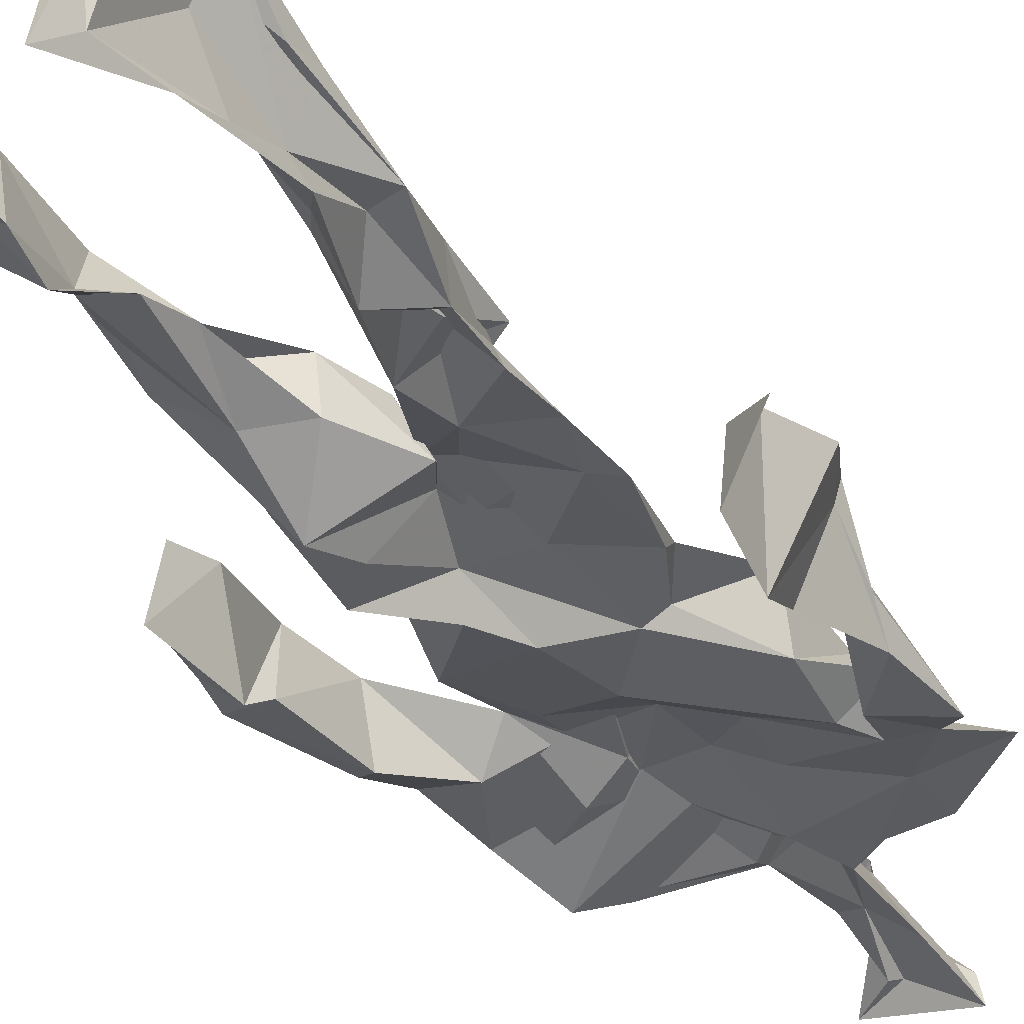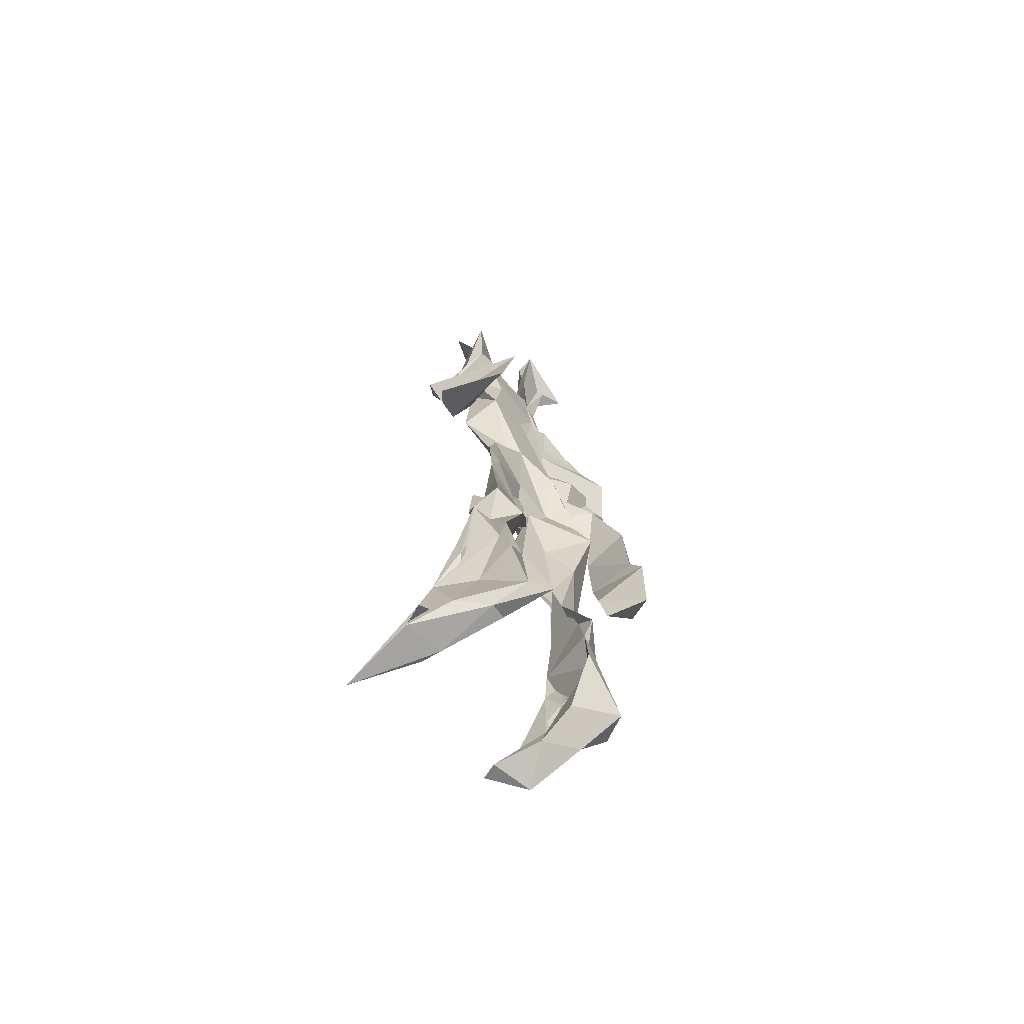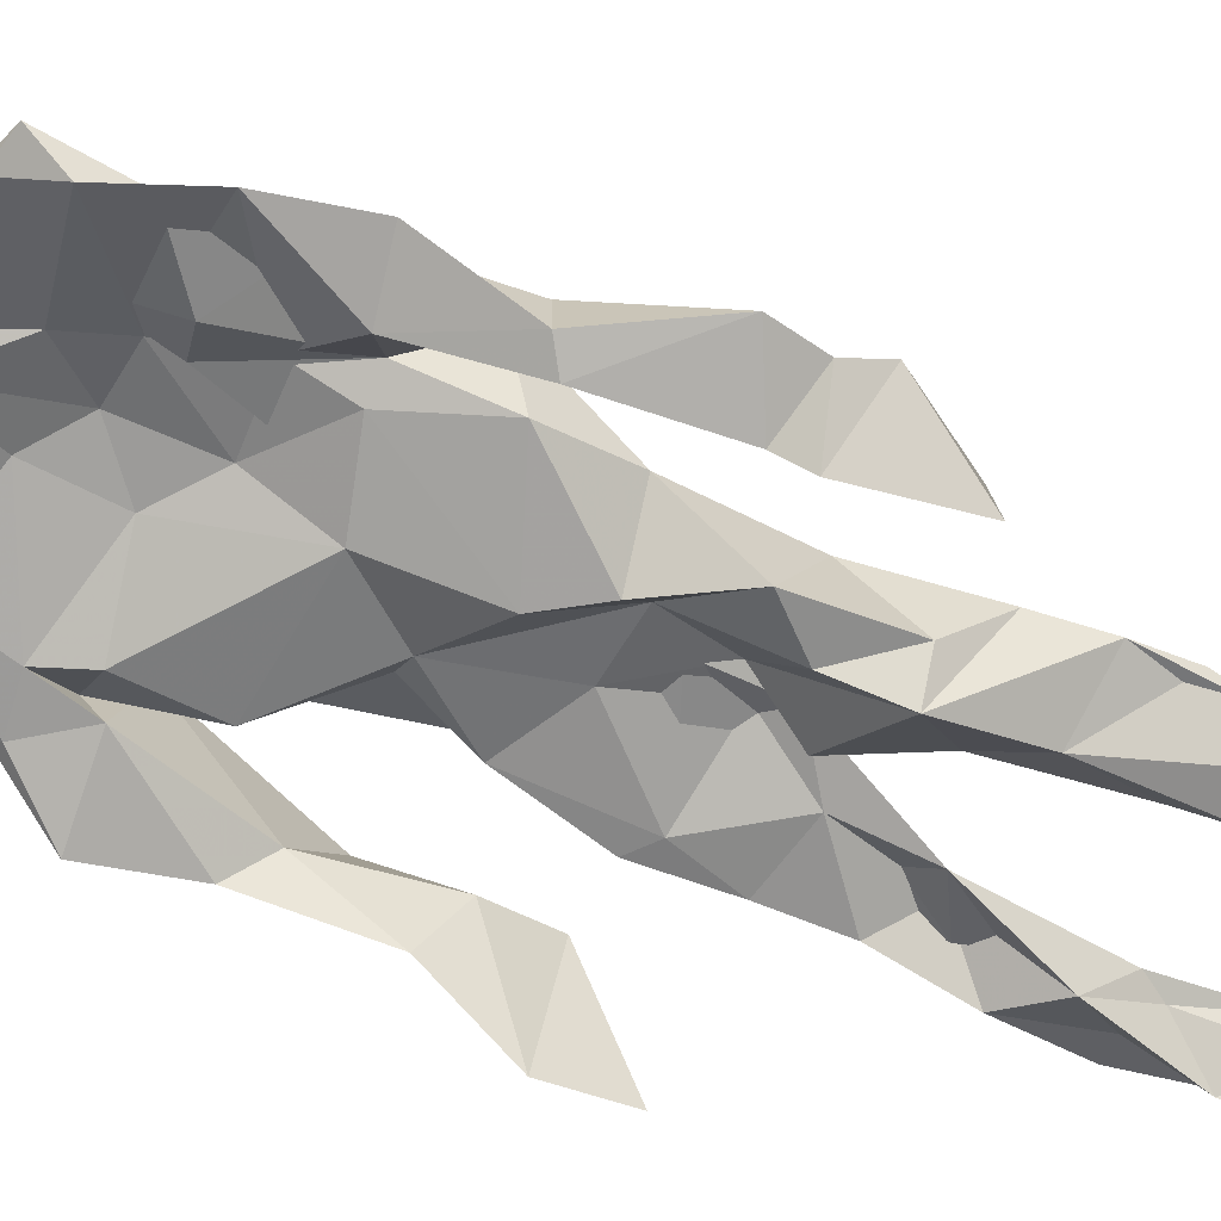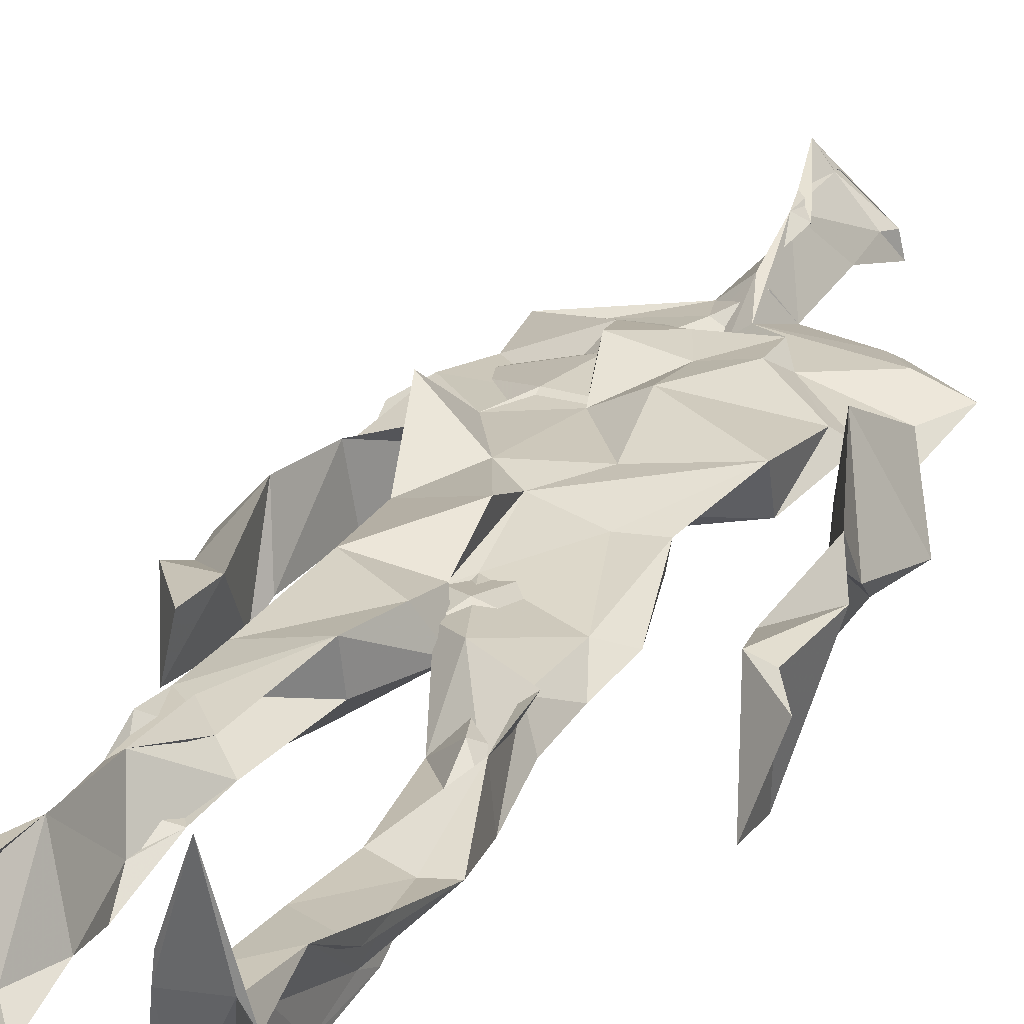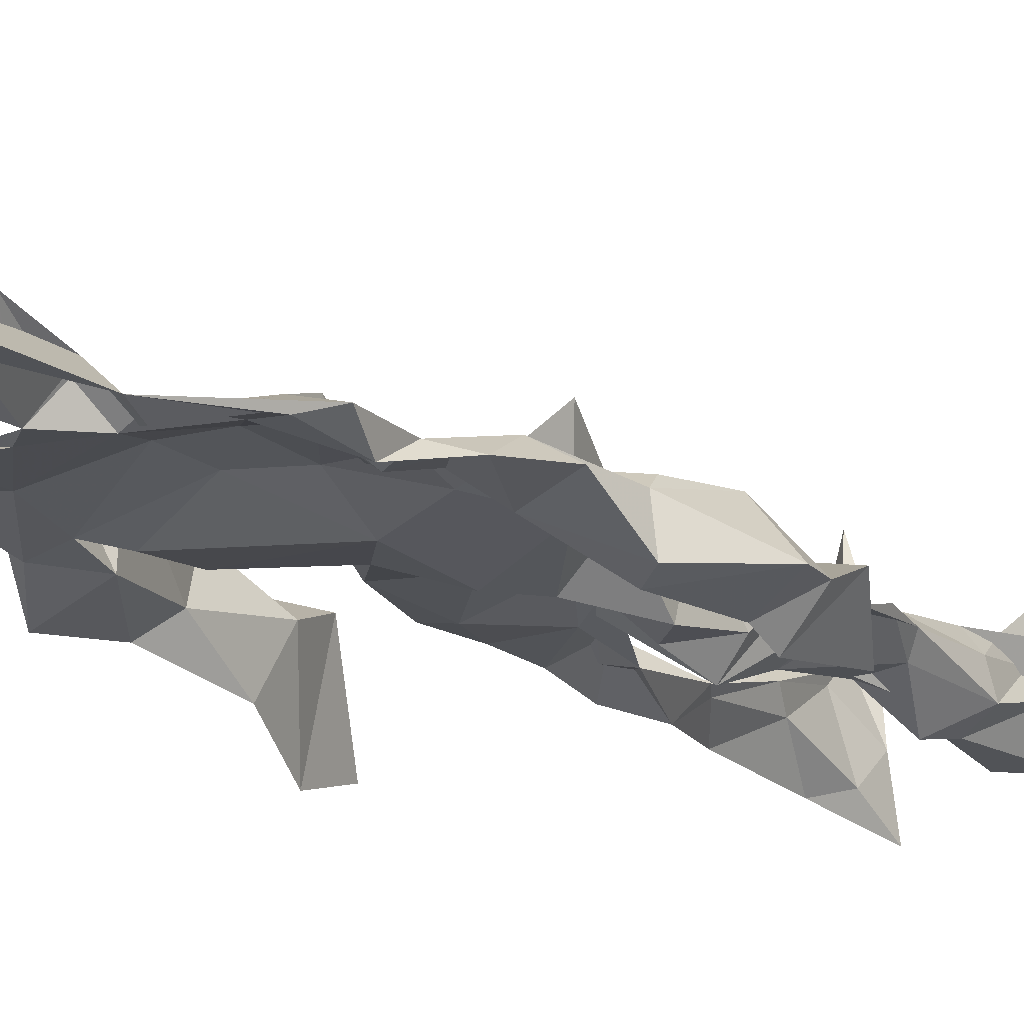
<metadata>
{"format":"obj","ext":"obj","renderer":"f3d","projection":"perspective","resolution":1024,"background":"white","views":[{"elev":-33.9,"azim":28.7,"up":"+Z"},{"elev":-71.8,"azim":126.5,"up":"+Y"},{"elev":-59.5,"azim":-115.2,"up":"+Z"},{"elev":27.1,"azim":23.8,"up":"+Z"},{"elev":-15.3,"azim":-146.6,"up":"+Z"}]}
</metadata>
<code>
v 0.4514 0.2344 0.4646
v 0.5667 0.3622 0.4685
v 0.475 0.4887 0.4769
v 0.5066 0.7771 0.4904
v 0.3826 0.6837 0.4627
v 0.3821 0.4065 0.4732
v 0.5661 0.2184 0.4566
v 0.572 0.3099 0.4622
v 0.5726 0.7584 0.4779
v 0.5199 0.3968 0.4947
v 0.4382 0.4604 0.4513
v 0.4277 0.3677 0.4881
v 0.4837 0.8456 0.4806
v 0.4942 0.7088 0.4955
v 0.4939 0.4673 0.4846
v 0.5841 0.07206 0.5369
v 0.5999 0.627 0.5127
v 0.3922 0.7571 0.466
v 0.4416 0.2555 0.5003
v 0.4625 0.4336 0.4514
v 0.5597 0.1362 0.4457
v 0.615 0.5167 0.4288
v 0.4299 0.2585 0.4904
v 0.4906 0.8708 0.4818
v 0.5179 0.8666 0.4687
v 0.541 0.08492 0.477
v 0.5883 0.6455 0.4545
v 0.425 0.1901 0.4669
v 0.551 0.1273 0.5036
v 0.4216 0.3299 0.4851
v 0.576 0.6023 0.4639
v 0.5261 0.5565 0.469
v 0.5559 0.3719 0.4895
v 0.4152 0.5736 0.5182
v 0.4479 0.6101 0.4766
v 0.5096 0.747 0.4851
v 0.566 0.2562 0.4737
v 0.4886 0.5329 0.4574
v 0.3922 0.562 0.4384
v 0.4367 0.1352 0.4965
v 0.4239 0.2944 0.4933
v 0.5241 0.3489 0.4657
v 0.498 0.7815 0.4955
v 0.5837 0.2549 0.4776
v 0.4981 0.8445 0.4792
v 0.3978 0.7346 0.45
v 0.4335 0.5091 0.4877
v 0.5788 0.5853 0.5003
v 0.4234 0.1433 0.5072
v 0.4654 0.9058 0.4547
v 0.5756 0.7255 0.4686
v 0.5502 0.07523 0.5298
v 0.5718 0.6533 0.4599
v 0.5304 0.5234 0.4852
v 0.5413 0.1926 0.492
v 0.4212 0.07143 0.4907
v 0.5646 0.2019 0.4644
v 0.4423 0.193 0.506
v 0.433 0.1019 0.4877
v 0.3921 0.6456 0.4813
v 0.4171 0.06957 0.5427
v 0.4879 0.4464 0.4877
v 0.4401 0.2507 0.4764
v 0.4932 0.4386 0.4941
v 0.4455 0.6436 0.4852
v 0.4388 0.3978 0.4607
v 0.575 0.08565 0.4997
v 0.4604 0.671 0.4832
v 0.4824 0.3639 0.4747
v 0.4795 0.9074 0.515
v 0.5047 0.4358 0.4914
v 0.4807 0.3605 0.5053
v 0.4484 0.1419 0.461
v 0.608 0.697 0.473
v 0.573 0.4555 0.4716
v 0.4532 0.7162 0.4898
v 0.4564 0.3955 0.4399
v 0.3828 0.57 0.4767
v 0.3476 0.4566 0.4647
v 0.5902 0.07642 0.5207
v 0.5953 0.7271 0.4868
v 0.4232 0.07795 0.4507
v 0.3818 0.4716 0.4276
v 0.549 0.6983 0.4883
v 0.579 0.1353 0.5189
v 0.539 0.261 0.4773
v 0.485 0.5357 0.4895
v 0.4612 0.5545 0.4924
v 0.4547 0.2134 0.4489
v 0.4289 0.1946 0.4899
v 0.4732 0.6321 0.4846
v 0.5279 0.9175 0.4521
v 0.4844 0.7565 0.4807
v 0.3779 0.5718 0.4451
v 0.5832 0.6791 0.4613
v 0.5073 0.412 0.4745
v 0.5128 0.5735 0.491
v 0.3971 0.7071 0.4656
v 0.4461 0.07222 0.5666
v 0.4895 0.8613 0.5063
v 0.4898 0.4911 0.5091
v 0.3737 0.6305 0.4703
v 0.5461 0.2855 0.4539
v 0.4911 0.6403 0.4863
v 0.4336 0.1027 0.5452
v 0.4353 0.1029 0.4513
v 0.5224 0.6641 0.4834
v 0.4792 0.7647 0.4697
v 0.5246 0.9155 0.4701
v 0.5186 0.9037 0.472
v 0.4691 0.5033 0.4585
v 0.4606 0.6818 0.5002
v 0.6368 0.641 0.4379
v 0.5402 0.07395 0.4295
v 0.4255 0.5586 0.4734
v 0.5398 0.5582 0.4779
v 0.5471 0.3367 0.4868
v 0.5546 0.08261 0.4768
v 0.5622 0.1676 0.4544
v 0.5007 0.755 0.4725
v 0.3868 0.5571 0.4858
v 0.6121 0.6748 0.4566
v 0.4522 0.1755 0.456
v 0.4664 0.256 0.4711
v 0.49 0.8878 0.4616
v 0.4962 0.8321 0.5073
v 0.4598 0.3369 0.459
v 0.5366 0.7726 0.4687
v 0.4448 0.4329 0.503
v 0.5524 0.07453 0.5461
v 0.4954 0.4194 0.486
v 0.4944 0.897 0.466
v 0.5651 0.3687 0.4957
v 0.5361 0.7208 0.4943
v 0.6285 0.7249 0.4767
v 0.4724 0.2873 0.4763
v 0.5807 0.1992 0.4957
v 0.5836 0.6488 0.4897
v 0.6277 0.4647 0.4012
v 0.3462 0.5097 0.4537
v 0.5195 0.7114 0.4835
v 0.6288 0.5326 0.4856
v 0.5266 0.3964 0.4752
v 0.5508 0.09382 0.4461
v 0.6478 0.4967 0.4885
v 0.4638 0.1235 0.4504
v 0.4415 0.1559 0.5089
v 0.5506 0.1158 0.5142
v 0.6485 0.4294 0.4709
v 0.5739 0.06535 0.6015
v 0.4524 0.06835 0.5522
v 0.6308 0.536 0.5002
v 0.6268 0.5869 0.4432
v 0.6354 0.4485 0.4805
v 0.4775 0.7814 0.4772
v 0.4949 0.5961 0.4658
v 0.3768 0.5061 0.4892
v 0.4935 0.6901 0.4904
v 0.4301 0.6101 0.4839
v 0.4926 0.9068 0.4989
v 0.3519 0.4802 0.4544
v 0.4583 0.1799 0.4559
v 0.4241 0.1346 0.4785
v 0.5972 0.6545 0.4802
v 0.4585 0.2964 0.4884
v 0.3736 0.4061 0.4335
v 0.4685 0.7194 0.4814
v 0.4476 0.093 0.4804
v 0.4377 0.3188 0.4902
v 0.5154 0.4917 0.4782
v 0.4159 0.762 0.4641
v 0.5651 0.2524 0.4754
v 0.568 0.3113 0.4968
v 0.5468 0.1762 0.4776
v 0.5051 0.8385 0.5002
v 0.5063 0.631 0.5029
v 0.5696 0.4053 0.4715
v 0.561 0.1396 0.4866
v 0.5574 0.5272 0.4861
v 0.3897 0.4365 0.4767
v 0.6079 0.4955 0.4691
v 0.6311 0.4168 0.413
v 0.3857 0.4894 0.4391
v 0.4408 0.08361 0.5148
v 0.5614 0.09491 0.5359
v 0.5784 0.7683 0.4706
v 0.5574 0.3296 0.4755
v 0.6172 0.4547 0.4821
v 0.5438 0.1116 0.4532
v 0.4362 0.6765 0.4662
v 0.5782 0.1781 0.4924
v 0.6297 0.566 0.4604
v 0.5549 0.442 0.4802
v 0.613 0.5677 0.4602
v 0.5593 0.5145 0.4754
v 0.4348 0.1084 0.5137
v 0.4915 0.9157 0.4973
v 0.5388 0.6829 0.5002
v 0.4934 0.3998 0.5045
v 0.4912 0.9087 0.498
v 0.5583 0.444 0.4714
v 0.4097 0.0835 0.4739
v 0.479 0.9231 0.5035
v 0.4117 0.6225 0.459
v 0.5072 0.6769 0.4952
v 0.5476 0.2466 0.4743
v 0.5173 0.7903 0.4684
v 0.4591 0.6877 0.4862
v 0.4986 0.747 0.477
v 0.5613 0.08747 0.5248
v 0.5896 0.07831 0.5247
v 0.5754 0.06905 0.5603
v 0.6207 0.4815 0.4198
v 0.6089 0.519 0.4596
v 0.6032 0.5502 0.4306
v 0.5492 0.07799 0.5336
v 0.5493 0.0708 0.5621
v 0.5581 0.08648 0.5132
v 0.5699 0.06642 0.5721
v 0.5696 0.07135 0.5722
v 0.5478 0.07917 0.5383
v 0.6117 0.4896 0.4585
v 0.6045 0.4698 0.4733
v 0.6275 0.512 0.4858
v 0.6142 0.5325 0.4664
v 0.6194 0.5615 0.4659
v 0.6349 0.5616 0.4859
v 0.6201 0.5207 0.4814
v 0.5502 0.07226 0.5627
v 0.5436 0.09664 0.5253
v 0.5622 0.06756 0.5514
v 0.6201 0.5471 0.471
v 0.6059 0.5953 0.4765
f 23 165 30
f 135 74 122
f 174 29 55
f 6 166 180
f 97 87 48
f 108 43 155
f 32 116 195
f 151 61 184
f 128 51 120
f 27 95 122
f 119 144 21
f 133 187 173
f 49 196 73
f 156 53 31
f 101 88 47
f 48 176 97
f 31 48 116
f 112 205 14
f 1 19 58
f 97 91 88
f 153 22 194
f 59 61 40
f 64 129 199
f 69 169 136
f 128 120 207
f 17 194 152
f 17 113 74
f 190 159 68
f 90 23 28
f 180 166 83
f 81 84 74
f 80 148 150
f 179 75 195
f 160 109 203
f 11 129 47
f 127 136 124
f 107 95 53
f 99 151 105
f 191 172 55
f 25 207 45
f 149 182 154
f 35 115 159
f 94 78 60
f 118 52 26
f 68 159 91
f 22 142 139
f 14 205 134
f 38 32 3
f 53 156 107
f 100 160 70
f 208 46 167
f 201 170 195
f 110 126 25
f 173 8 33
f 39 121 183
f 85 67 178
f 39 183 140
f 3 170 62
f 39 204 121
f 131 10 15
f 117 8 103
f 142 22 153
f 181 188 145
f 169 165 19
f 140 161 157
f 155 13 45
f 99 105 61
f 195 116 179
f 57 178 119
f 177 193 33
f 83 79 161
f 160 203 70
f 97 88 87
f 118 67 16
f 171 93 167
f 12 77 30
f 178 67 144
f 62 71 131
f 62 20 3
f 166 79 83
f 208 104 65
f 39 94 204
f 207 120 4
f 21 7 119
f 171 46 18
f 47 88 34
f 94 140 78
f 44 57 37
f 147 90 40
f 121 159 78
f 93 4 120
f 134 84 36
f 43 175 13
f 119 7 57
f 11 66 129
f 55 29 148
f 189 21 114
f 12 30 72
f 125 50 132
f 20 66 11
f 54 48 87
f 89 124 1
f 155 45 4
f 195 75 201
f 109 92 197
f 137 85 57
f 105 151 196
f 120 158 167
f 155 43 13
f 44 8 173
f 145 152 181
f 205 176 198
f 26 114 118
f 154 182 139
f 66 77 12
f 187 10 42
f 203 197 70
f 26 185 29
f 96 69 77
f 186 128 9
f 70 200 24
f 1 124 136
f 175 100 70
f 152 192 17
f 80 16 85
f 200 50 24
f 56 184 61
f 161 79 180
f 89 1 162
f 37 57 7
f 81 135 9
f 131 42 10
f 47 129 101
f 80 85 148
f 46 5 98
f 49 73 58
f 8 37 103
f 46 98 18
f 201 177 143
f 202 59 163
f 163 59 40
f 69 96 72
f 78 140 157
f 17 74 164
f 162 146 123
f 185 150 148
f 181 152 194
f 197 200 70
f 169 72 165
f 158 107 104
f 111 3 11
f 187 42 86
f 68 76 190
f 53 164 31
f 69 136 127
f 152 145 142
f 23 63 28
f 163 40 28
f 29 174 189
f 116 32 31
f 190 98 60
f 98 76 18
f 24 125 13
f 25 92 110
f 58 162 1
f 49 58 147
f 66 20 77
f 197 203 109
f 166 6 79
f 142 145 139
f 43 36 126
f 132 50 92
f 74 113 122
f 204 65 159
f 83 183 157
f 175 43 126
f 4 45 207
f 65 204 5
f 141 158 120
f 10 187 133
f 159 88 91
f 174 21 189
f 108 18 76
f 209 76 14
f 94 102 204
f 106 82 202
f 193 10 33
f 105 147 40
f 194 22 181
f 200 197 50
f 3 32 170
f 196 147 105
f 62 15 87
f 147 58 90
f 83 157 180
f 68 91 112
f 160 100 126
f 180 79 6
f 89 162 123
f 137 57 44
f 101 62 87
f 75 179 193
f 155 93 171
f 36 84 81
f 134 209 14
f 199 12 72
f 41 63 23
f 109 160 110
f 82 146 168
f 192 142 153
f 114 144 118
f 46 171 167
f 16 150 52
f 61 151 99
f 38 111 115
f 135 81 74
f 121 204 159
f 73 146 162
f 55 172 86
f 136 169 19
f 73 162 58
f 45 132 25
f 164 27 17
f 112 91 205
f 35 104 156
f 77 62 96
f 170 32 195
f 176 205 91
f 201 71 170
f 117 2 8
f 51 128 186
f 13 175 24
f 16 67 85
f 143 131 71
f 28 40 90
f 29 189 26
f 32 38 156
f 59 56 61
f 138 31 164
f 159 190 60
f 133 173 33
f 167 158 208
f 186 9 135
f 62 101 64
f 152 142 192
f 164 74 84
f 103 86 42
f 121 78 157
f 132 92 25
f 23 30 41
f 13 125 45
f 4 93 155
f 188 181 139
f 169 69 72
f 202 163 106
f 62 170 71
f 89 28 63
f 202 56 59
f 107 141 95
f 189 114 26
f 137 44 191
f 7 21 174
f 46 208 5
f 104 107 156
f 139 182 188
f 64 101 129
f 207 36 9
f 154 145 188
f 43 209 36
f 146 82 106
f 157 183 121
f 123 28 89
f 172 44 173
f 151 184 196
f 63 124 89
f 24 175 70
f 106 163 123
f 54 193 179
f 122 113 27
f 165 72 30
f 138 176 48
f 168 146 73
f 95 51 122
f 35 159 65
f 138 84 198
f 136 19 1
f 84 138 164
f 64 96 62
f 22 139 181
f 172 173 86
f 77 69 127
f 35 156 38
f 55 148 191
f 177 75 193
f 15 10 193
f 65 104 35
f 185 26 52
f 106 123 146
f 93 120 167
f 12 199 129
f 165 23 19
f 88 101 87
f 190 76 98
f 209 108 76
f 117 42 143
f 102 94 60
f 183 161 140
f 48 54 179
f 207 9 128
f 154 139 145
f 90 58 19
f 171 18 155
f 31 138 48
f 105 40 61
f 133 33 10
f 209 134 36
f 164 95 27
f 30 77 127
f 179 116 48
f 193 54 15
f 29 185 148
f 68 112 76
f 100 175 126
f 115 111 47
f 149 154 188
f 47 111 11
f 197 92 50
f 9 36 81
f 192 113 17
f 184 56 168
f 37 8 44
f 156 31 32
f 16 52 118
f 130 52 150
f 201 75 177
f 97 176 91
f 3 111 38
f 120 51 141
f 55 206 174
f 17 27 194
f 2 33 8
f 108 155 18
f 83 161 183
f 143 71 201
f 39 140 94
f 53 95 164
f 30 127 41
f 172 191 44
f 66 12 129
f 168 73 196
f 37 7 103
f 207 25 126
f 113 153 27
f 177 33 2
f 62 131 15
f 174 206 7
f 113 192 153
f 95 141 51
f 122 51 135
f 143 177 2
f 20 62 77
f 20 11 3
f 34 88 159
f 117 103 42
f 34 159 115
f 28 123 163
f 206 86 103
f 102 5 204
f 60 78 159
f 207 126 36
f 206 103 7
f 150 185 130
f 15 54 87
f 148 85 191
f 173 187 86
f 52 130 185
f 119 178 144
f 49 147 196
f 178 57 85
f 144 114 21
f 158 141 107
f 124 63 127
f 196 184 168
f 35 38 115
f 202 82 56
f 2 117 143
f 138 198 176
f 110 160 126
f 132 45 125
f 209 43 108
f 131 143 42
f 208 158 104
f 188 182 149
f 80 150 16
f 186 135 51
f 199 96 64
f 5 60 98
f 41 127 63
f 72 96 199
f 125 24 50
f 90 19 23
f 67 118 144
f 112 14 76
f 109 110 92
f 168 56 82
f 84 134 198
f 206 55 86
f 205 198 134
f 102 60 5
f 137 191 85
f 194 27 153
f 161 180 157
f 47 34 115
f 65 5 208

</code>
